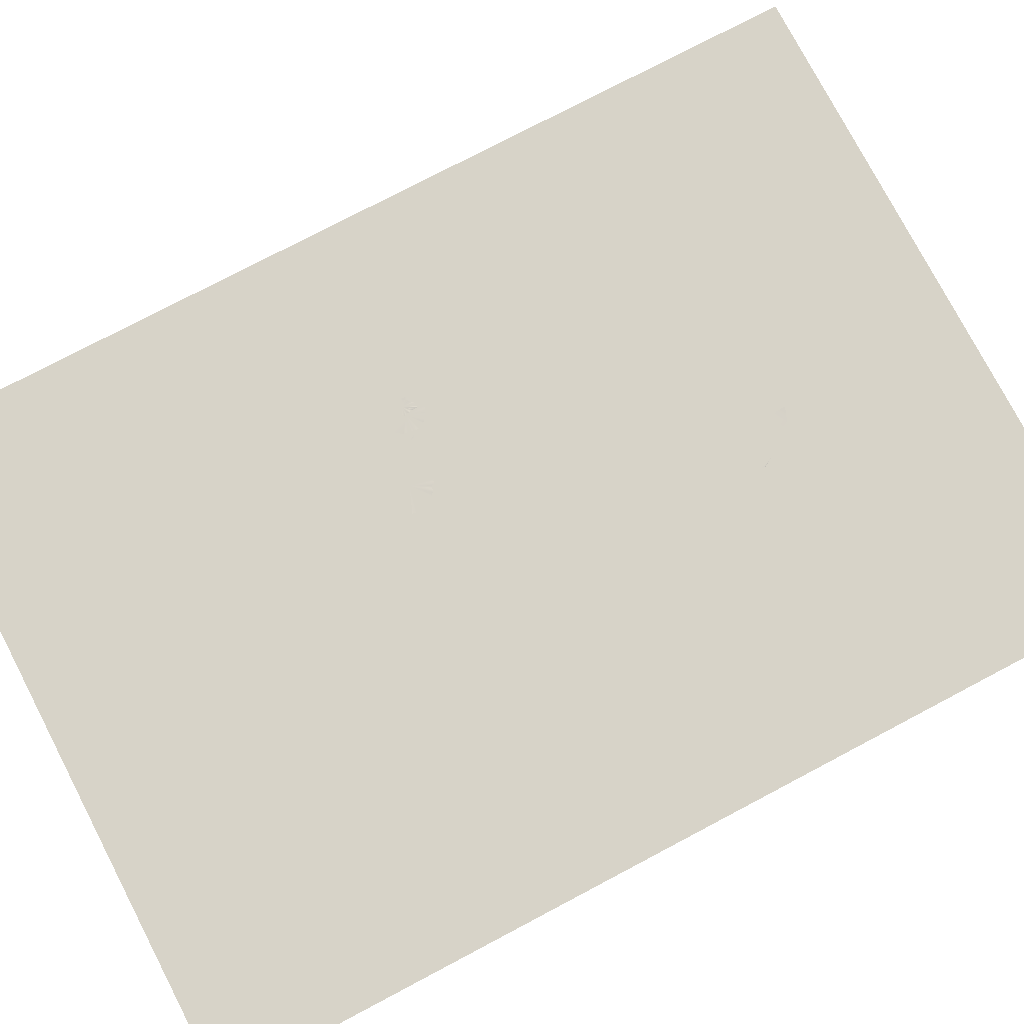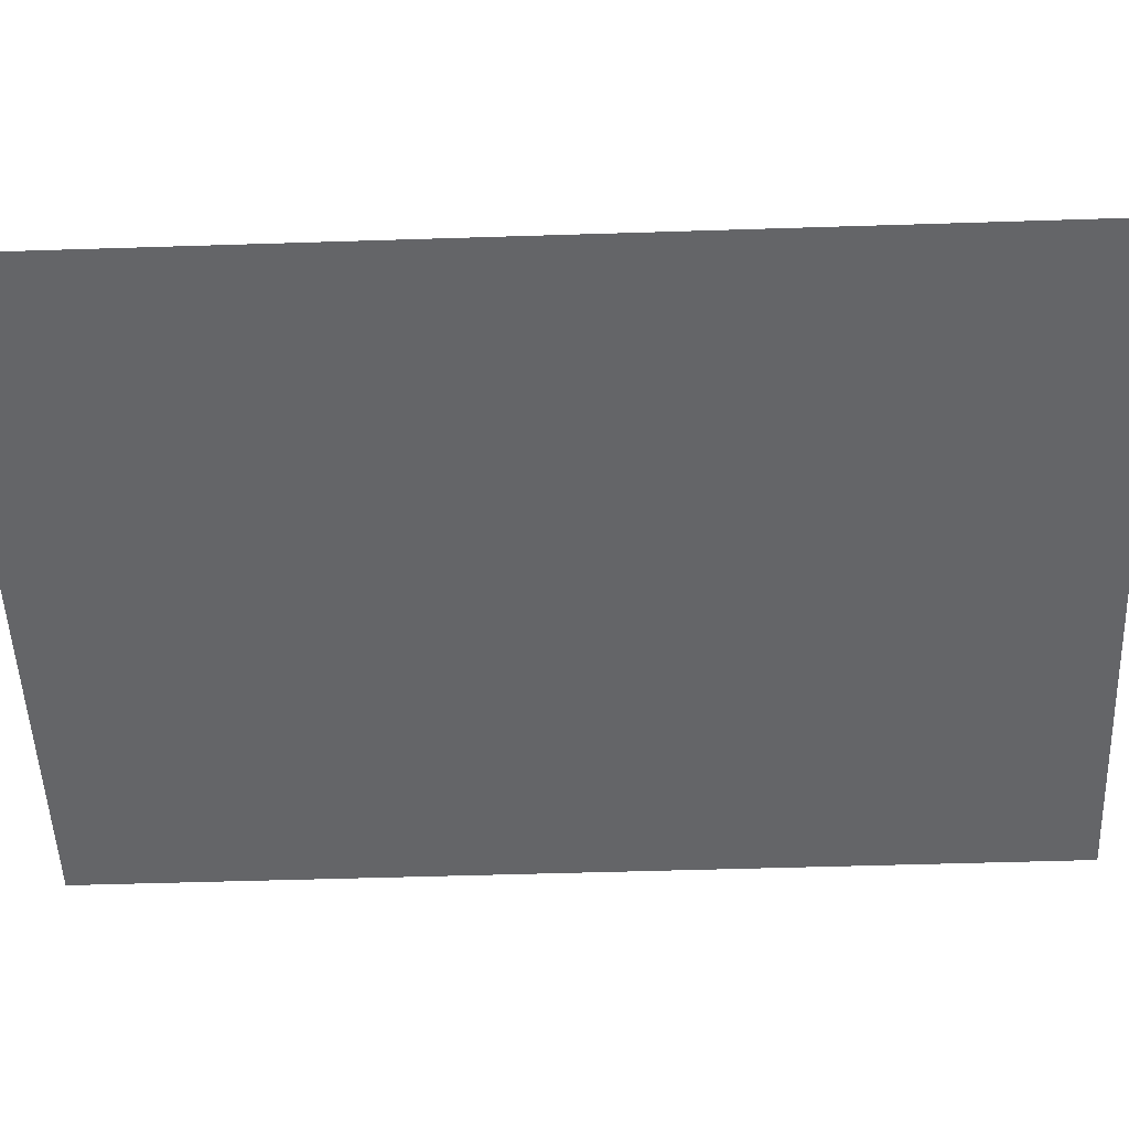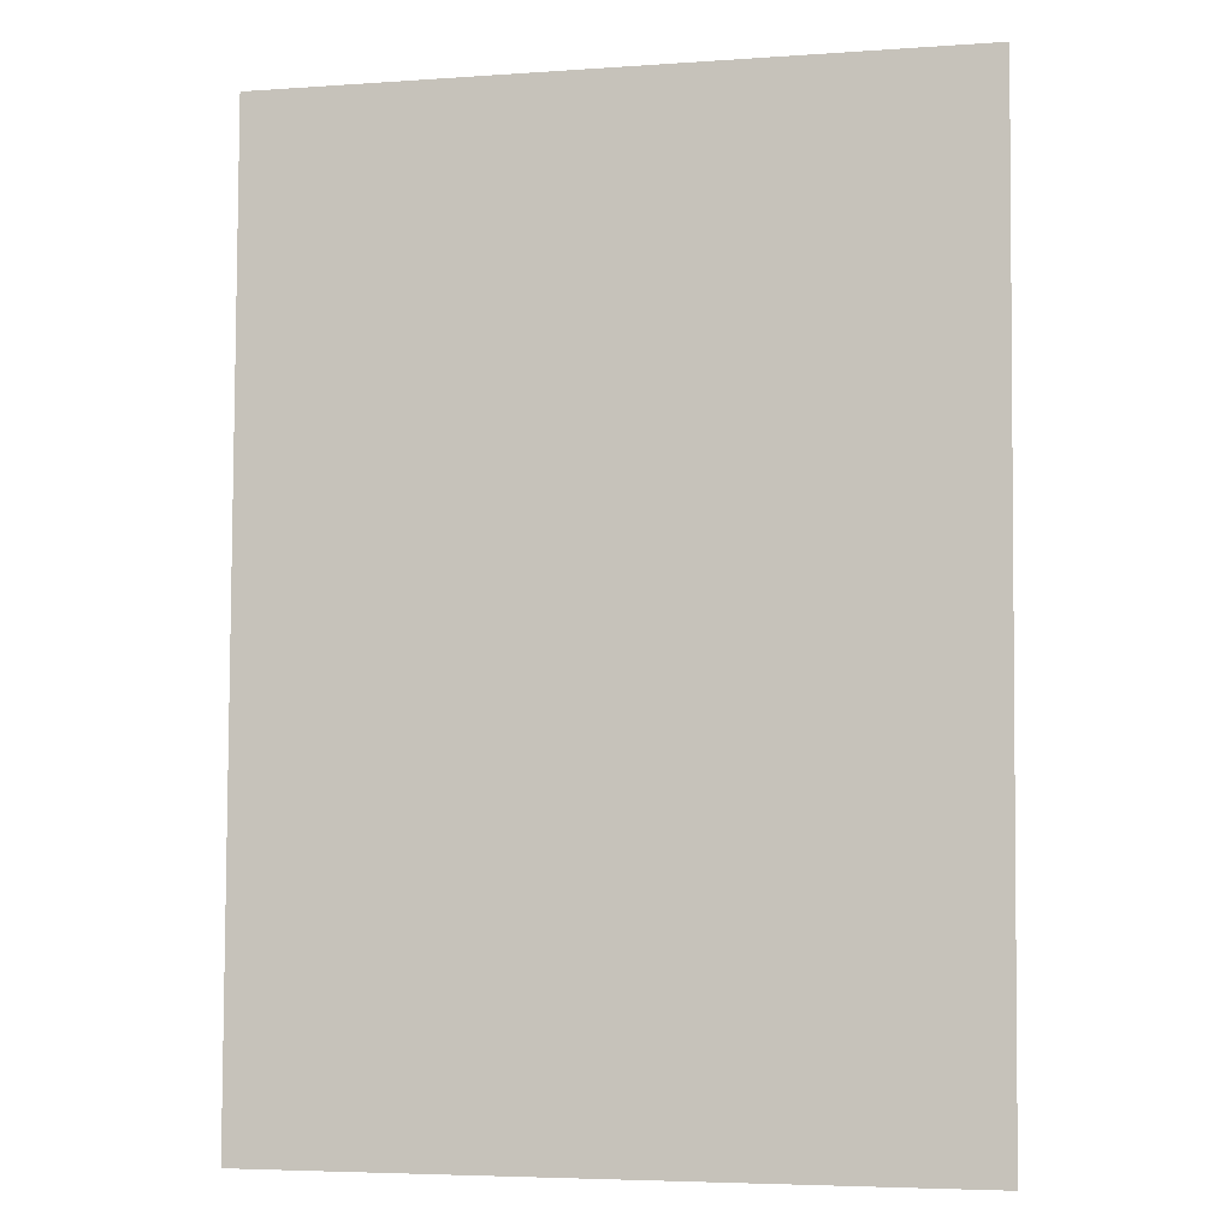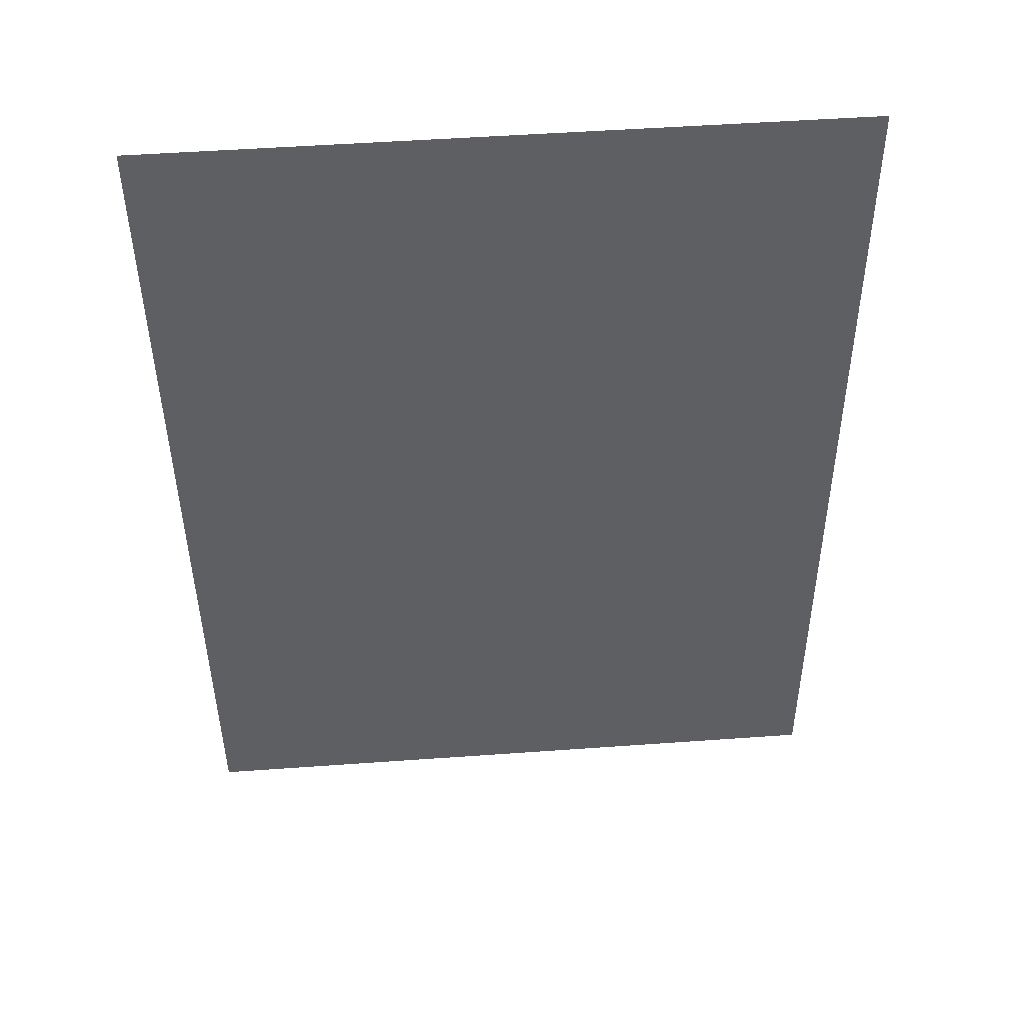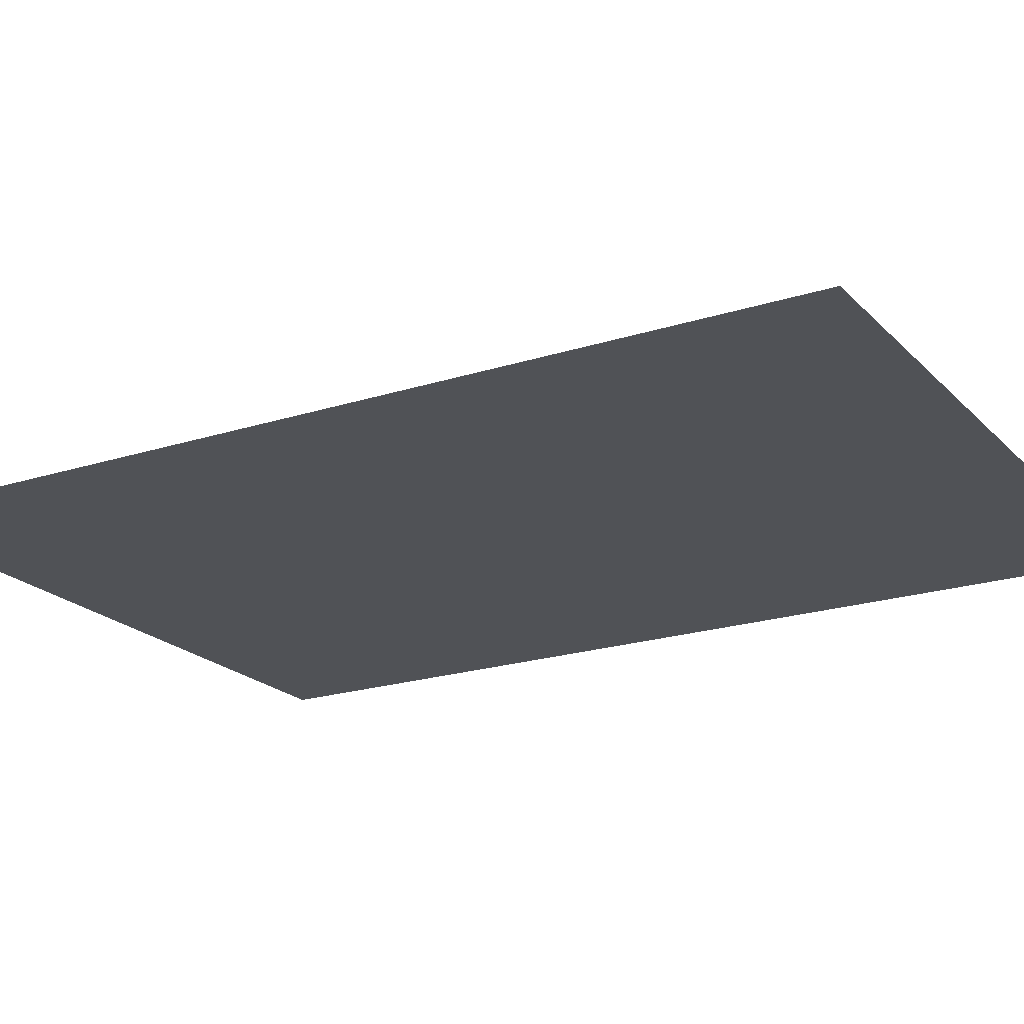
<metadata>
{"format":"obj","ext":"obj","renderer":"f3d","projection":"perspective","resolution":1024,"background":"white","views":[{"elev":76.6,"azim":-117.5,"up":"+Z"},{"elev":-51.6,"azim":92.3,"up":"+Z"},{"elev":-4.9,"azim":-167.5,"up":"+Y"},{"elev":49.0,"azim":-4.6,"up":"+Y"},{"elev":-20.8,"azim":120.4,"up":"+Z"}]}
</metadata>
<code>
g meshSPBgWater
v -7.408 -8.629 -0.4316
v -7.523 12.25 -0.4316
v 7.477 12.25 -0.4316
v 7.592 -8.629 -0.4316
v -1.099 -3.357 0.5365
v -0.9532 -4.06 0.5365
v -1.284 -3.518 0.5365
v -1.048 -3.344 0.5365
v -0.9537 -3.405 0.5365
v -0.8725 -3.475 0.5365
v -0.809 -3.567 0.5365
v -0.7632 -3.676 0.5365
v -0.7344 -3.796 0.5365
v -0.7281 -3.858 0.5365
v -0.6712 -3.973 0.5365
v -0.6633 -4.172 0.5469
v -1.354 -3.537 0.69
v -1.478 -3.413 0.69
v -1.261 -3.549 0.69
v -1.195 -3.523 0.69
v -1.144 -3.471 0.69
v -1.125 -3.438 0.69
v -1.093 -3.412 0.69
v -1.103 -3.364 0.69
v -1.103 -3.328 0.69
v -1.115 -3.291 0.69
v -1.146 -3.225 0.69
v -1.168 -3.185 0.69
v -1.2 -3.157 0.69
v -1.225 -3.12 0.69
v -1.262 -3.09 0.69
v -1.305 -3.071 0.69
v -1.344 -3.047 0.69
v -1.383 -3.027 0.69
v -1.422 -3.011 0.69
v -1.46 -3 0.69
v -1.532 -2.984 0.69
v -1.599 -3.012 0.69
v -1.611 -3.041 0.69
v -1.627 -3.123 0.69
v -1.625 -3.176 0.6769
v 2.654 -4.53 0.6639
v 2.619 -3.996 0.6639
v 2.784 -4.344 0.6639
v 2.61 -4.554 0.6639
v 2.519 -4.593 0.6639
v 2.427 -4.618 0.6639
v 2.338 -4.625 0.6639
v 2.251 -4.616 0.6639
v 2.13 -4.569 0.6639
v 2.099 -4.539 0.6639
v 2.031 -4.425 0.6639
v 1.983 -4.355 0.6639
v 1.937 -4.335 0.6639
v 1.931 -4.294 0.6639
v 1.904 -4.268 0.6639
v 1.877 -4.242 0.6639
v 1.853 -4.216 0.6639
v 1.817 -4.12 0.6639
v 1.824 -4.039 0.6639
v 1.833 -3.998 0.6639
v 1.866 -3.921 0.6639
v 1.89 -3.883 0.6639
v 1.919 -3.848 0.6639
v 1.978 -3.773 0.6639
v 2.018 -3.745 0.6639
v 2.06 -3.72 0.6639
v 2.112 -3.71 0.6639
v 2.241 -3.68 0.6639
v 2.333 -3.674 0.6639
v 2.384 -3.653 0.6639
v 2.471 -3.682 0.6639
v -2.55 2.943 0.6377
v -2.601 3.423 0.6377
v -2.507 2.964 0.6377
v -2.466 2.967 0.6377
v -2.427 2.971 0.6377
v -2.389 2.978 0.6377
v -2.353 2.987 0.6377
v -2.318 2.999 0.6377
v -2.276 3.005 0.6377
v -2.243 3.028 0.6377
v -2.212 3.055 0.6377
v -2.183 3.086 0.6377
v -2.156 3.12 0.6377
v -2.144 3.163 0.6377
v -2.124 3.201 0.6377
v -2.11 3.239 0.6377
v -2.099 3.279 0.6377
v -2.093 3.319 0.6377
v -2.091 3.36 0.6377
v -2.092 3.401 0.6377
v -2.096 3.441 0.6377
v -2.106 3.477 0.6377
v -2.139 3.535 0.6377
v -2.163 3.56 0.6377
v -2.189 3.584 0.6377
v -2.216 3.609 0.6377
v -2.226 3.65 0.6377
v -2.252 3.682 0.6377
v -2.294 3.7 0.6377
v -2.319 3.737 0.6377
v -2.329 3.794 0.6377
v -2.367 3.815 0.6377
v -2.394 3.851 0.6377
v -2.424 3.881 0.6377
v -2.459 3.904 0.6377
v -2.498 3.919 0.6377
v -2.577 3.935 0.6377
v -2.617 3.939 0.6377
v -2.656 3.939 0.6377
v -2.08 2.957 0.4876
v -2.615 2.751 0.4876
v -2.119 3.042 0.4876
v -2.093 2.907 0.4876
v -2.076 2.861 0.4876
v -2.1 2.812 0.4876
v -2.085 2.763 0.4876
v -2.114 2.719 0.4876
v -2.273 2.777 0.5304
v -3.07 3.195 0.5304
v -2.234 2.828 0.5304
v -2.188 2.912 0.5304
v -2.172 2.94 0.5304
v -2.141 3.031 0.5304
v -2.125 3.093 0.5304
v -2.109 3.189 0.5304
v -2.12 3.258 0.5304
v 0.9555 3.638 0.1282
v 1.508 3.429 0.1226
v 0.9483 3.595 0.1226
v 0.9306 3.554 0.1226
v 0.9168 3.512 0.1226
v 0.908 3.47 0.1226
v 0.9042 3.428 0.1226
v 0.9054 3.386 0.1226
v 0.9118 3.345 0.1226
v 0.9227 3.305 0.1226
v 0.9372 3.265 0.1226
v 0.9549 3.227 0.1226
v 0.9766 3.195 0.1226
v 1.033 3.149 0.1226
v 1.067 3.132 0.1226
v 1.103 3.118 0.1226
v 1.14 3.102 0.1226
v 1.164 3.064 0.1274
v 1.203 3.04 0.1276
v 1.256 3.036 0.1226
v 1.294 3.007 0.1226
v 1.323 2.951 0.1276
v 1.371 2.942 0.1226
v 1.412 2.913 0.1226
v 1.455 2.892 0.1226
v 1.5 2.88 0.1226
v 1.547 2.878 0.1226
v 1.64 2.887 0.1226
v 1.684 2.897 0.1226
v 1.728 2.912 0.1226
v 1.77 2.93 0.1226
v 1.812 2.954 0.1226
v 1.851 2.982 0.1226
v 1.889 3.014 0.1226
v 1.925 3.049 0.1226
v 1.957 3.087 0.1226
v 1.986 3.126 0.1226
v 2.278 2.818 0.6312
v 2.916 2.982 0.6312
v 2.372 2.733 0.6312
v 2.314 2.886 0.6312
v 2.241 2.92 0.6312
v 2.284 2.957 0.6312
v 2.222 3.047 0.6312
v 2.264 2.952 0.6312
v 2.737 2.932 0.7258
v 2.916 2.853 0.7225
v 2.732 2.895 0.7224
v 2.726 2.878 0.7265
v 2.75 2.855 0.7234
v 2.759 2.814 0.7229
v 2.746 2.788 0.727
v 2.746 2.763 0.7298
v 2.759 2.739 0.7264
v 2.773 2.717 0.7224
v 2.76 2.669 0.7259
v 2.755 2.645 0.7292
v 2.771 2.615 0.7224
v 2.77 2.591 0.7296
v 2.778 2.575 0.7322
v 2.797 2.574 0.7278
v 2.811 2.569 0.7278
v 2.847 2.569 0.7264
v 2.887 2.581 0.7261
v 2.917 2.613 0.7224
v 2.931 2.629 0.7224
v 2.944 2.645 0.7224
v 2.982 2.672 0.7268
v 3 2.687 0.7276
v 3.018 2.705 0.7267
v 3.03 2.724 0.7224
v 3.045 2.744 0.7259
v 3.064 2.783 0.729
v 2.596 3.313 0.6542
v 2.751 2.853 0.6542
v 2.43 3.104 0.6542
v 2.414 3.083 0.6585
v 2.409 3.027 0.6584
v 2.417 2.992 0.6542
v 2.403 2.964 0.6593
v 2.408 2.926 0.6542
v 2.389 2.89 0.6606
v 2.39 2.851 0.6542
v 2.369 2.81 0.659
v 2.372 2.772 0.6542
v 2.368 2.734 0.6542
v 2.387 2.666 0.6542
v 2.428 2.614 0.6542
v 2.456 2.596 0.6542
v 2.476 2.568 0.6588
v 2.516 2.562 0.6542
v 2.536 2.531 0.6589
v 2.573 2.527 0.6542
v 2.593 2.493 0.6583
v 2.626 2.488 0.6542
v 2.647 2.455 0.6585
v 2.702 2.437 0.6542
v 2.76 2.435 0.6542
v 2.819 2.455 0.6542
v 2.877 2.484 0.6542
v 2.904 2.502 0.6542
v 2.929 2.517 0.6542
v 2.973 2.555 0.6542
v 3.013 2.6 0.6542
v 3.032 2.627 0.6542
v 3.066 2.648 0.6587
v 3.086 2.682 0.6602
v 3.106 2.717 0.6586
v 3.11 2.756 0.6542
v 3.122 2.792 0.6542
g meshSPBgWater_0
f 3 2 1
f 4 3 1
f 7 6 5
f 5 6 8
f 8 6 9
f 9 6 10
f 10 6 11
f 11 6 12
f 12 6 13
f 13 6 14
f 14 6 15
f 15 6 16
f 19 18 17
f 20 18 19
f 21 18 20
f 22 18 21
f 23 18 22
f 24 18 23
f 25 18 24
f 26 18 25
f 27 18 26
f 28 18 27
f 29 18 28
f 30 18 29
f 31 18 30
f 32 18 31
f 33 18 32
f 34 18 33
f 35 18 34
f 36 18 35
f 37 18 36
f 38 18 37
f 39 18 38
f 40 18 39
f 18 40 41
f 44 43 42
f 42 43 45
f 45 43 46
f 46 43 47
f 47 43 48
f 48 43 49
f 49 43 50
f 50 43 51
f 51 43 52
f 52 43 53
f 53 43 54
f 54 43 55
f 55 43 56
f 56 43 57
f 57 43 58
f 58 43 59
f 59 43 60
f 60 43 61
f 61 43 62
f 62 43 63
f 63 43 64
f 64 43 65
f 65 43 66
f 66 43 67
f 67 43 68
f 68 43 69
f 69 43 70
f 70 43 71
f 71 43 72
f 75 74 73
f 76 74 75
f 77 74 76
f 78 74 77
f 79 74 78
f 80 74 79
f 81 74 80
f 82 74 81
f 83 74 82
f 84 74 83
f 85 74 84
f 86 74 85
f 87 74 86
f 88 74 87
f 89 74 88
f 90 74 89
f 91 74 90
f 92 74 91
f 93 74 92
f 94 74 93
f 95 74 94
f 96 74 95
f 97 74 96
f 98 74 97
f 99 74 98
f 100 74 99
f 101 74 100
f 102 74 101
f 103 74 102
f 104 74 103
f 105 74 104
f 106 74 105
f 107 74 106
f 108 74 107
f 109 74 108
f 110 74 109
f 111 74 110
f 114 113 112
f 112 113 115
f 115 113 116
f 116 113 117
f 117 113 118
f 118 113 119
f 122 121 120
f 123 121 122
f 124 121 123
f 125 121 124
f 126 121 125
f 127 121 126
f 128 121 127
f 131 130 129
f 132 130 131
f 133 130 132
f 134 130 133
f 135 130 134
f 136 130 135
f 137 130 136
f 138 130 137
f 139 130 138
f 140 130 139
f 141 130 140
f 142 130 141
f 143 130 142
f 144 130 143
f 145 130 144
f 146 130 145
f 147 130 146
f 148 130 147
f 149 130 148
f 150 130 149
f 151 130 150
f 152 130 151
f 153 130 152
f 154 130 153
f 155 130 154
f 156 130 155
f 157 130 156
f 158 130 157
f 159 130 158
f 160 130 159
f 161 130 160
f 162 130 161
f 163 130 162
f 164 130 163
f 165 130 164
f 168 167 166
f 166 167 169
f 166 169 170
f 169 167 171
f 171 167 172
f 169 173 170
f 170 173 172
f 169 171 173
f 173 171 172
f 176 175 174
f 177 175 176
f 178 175 177
f 179 175 178
f 180 175 179
f 181 175 180
f 182 175 181
f 183 175 182
f 184 175 183
f 185 175 184
f 186 175 185
f 187 175 186
f 188 175 187
f 189 175 188
f 190 175 189
f 191 175 190
f 192 175 191
f 193 175 192
f 194 175 193
f 195 175 194
f 196 175 195
f 197 175 196
f 198 175 197
f 199 175 198
f 200 175 199
f 201 175 200
f 204 203 202
f 205 203 204
f 206 203 205
f 207 203 206
f 208 203 207
f 209 203 208
f 210 203 209
f 211 203 210
f 212 203 211
f 213 203 212
f 214 203 213
f 215 203 214
f 216 203 215
f 217 203 216
f 218 203 217
f 219 203 218
f 220 203 219
f 221 203 220
f 222 203 221
f 223 203 222
f 224 203 223
f 225 203 224
f 226 203 225
f 227 203 226
f 228 203 227
f 229 203 228
f 230 203 229
f 231 203 230
f 232 203 231
f 233 203 232
f 234 203 233
f 235 203 234
f 236 203 235
f 237 203 236
f 238 203 237

</code>
